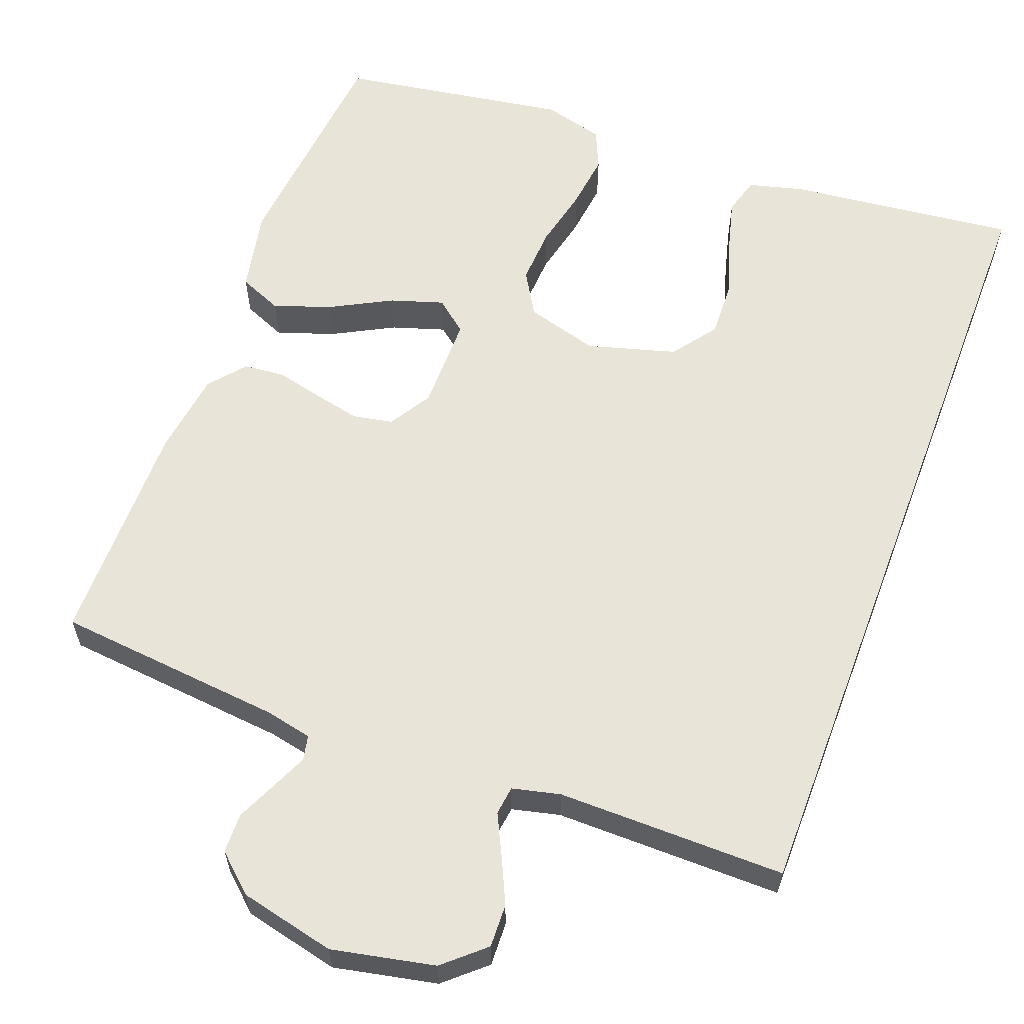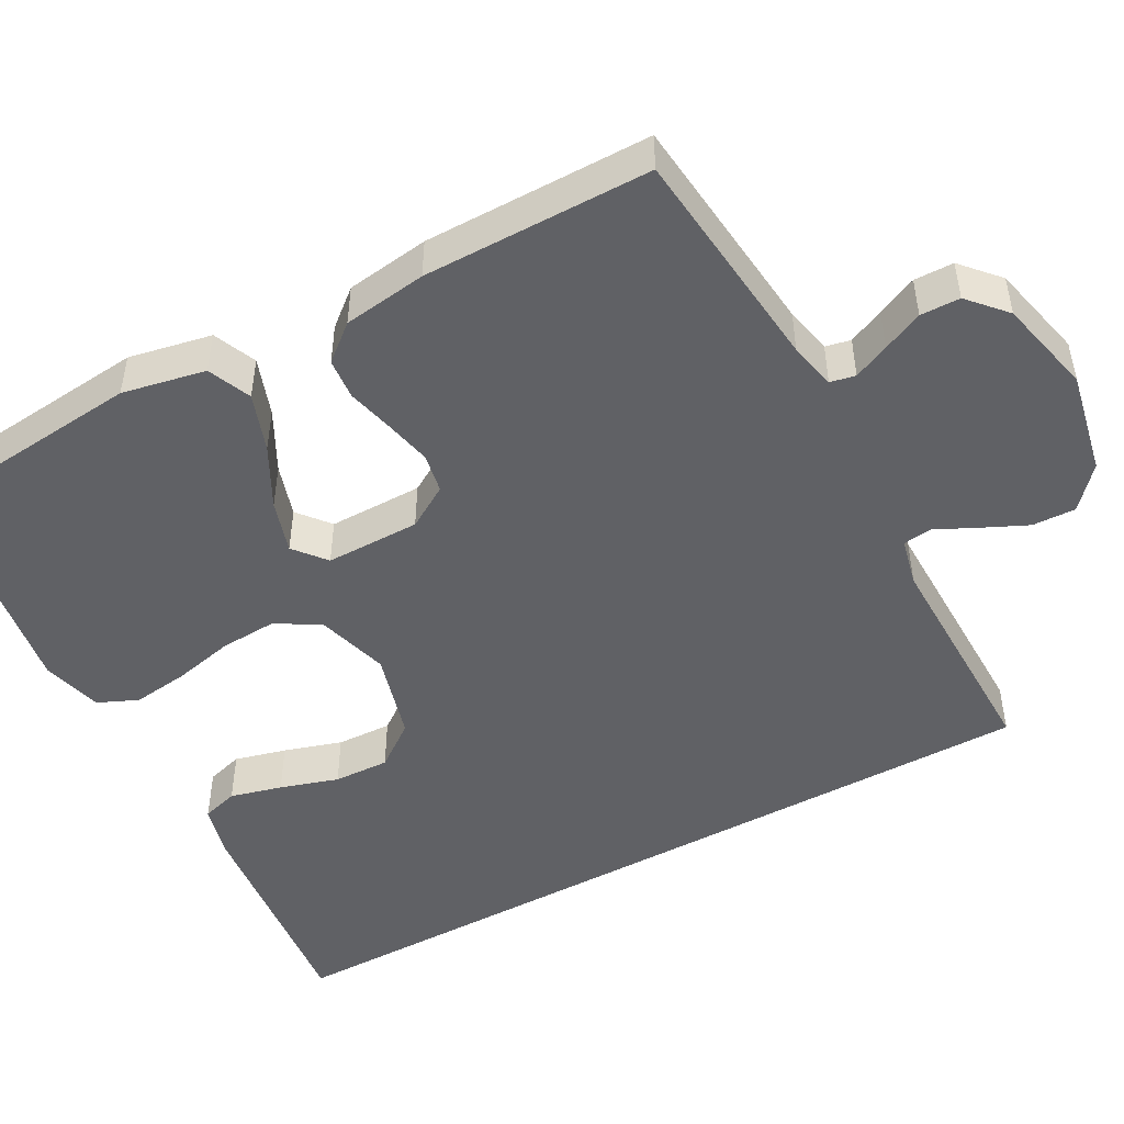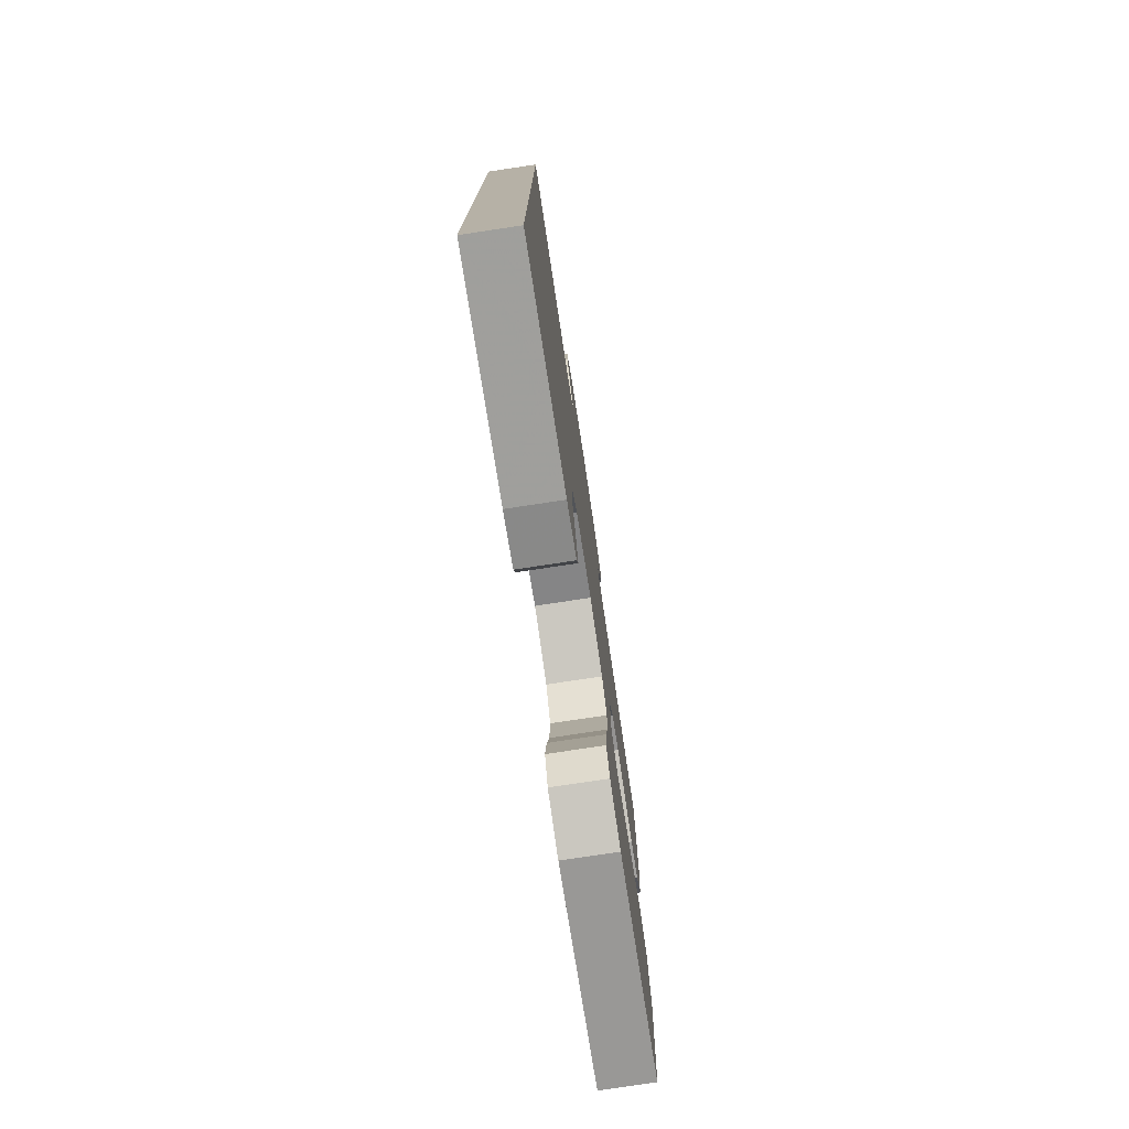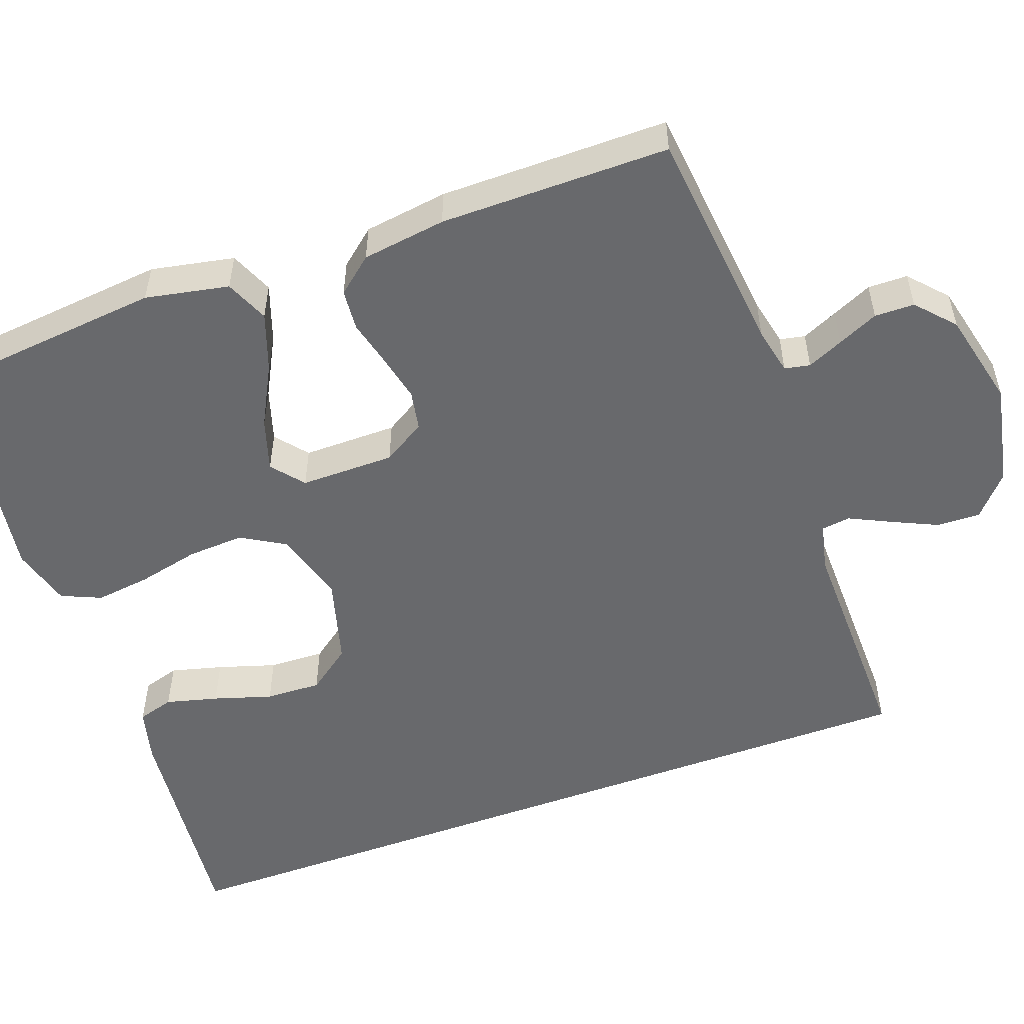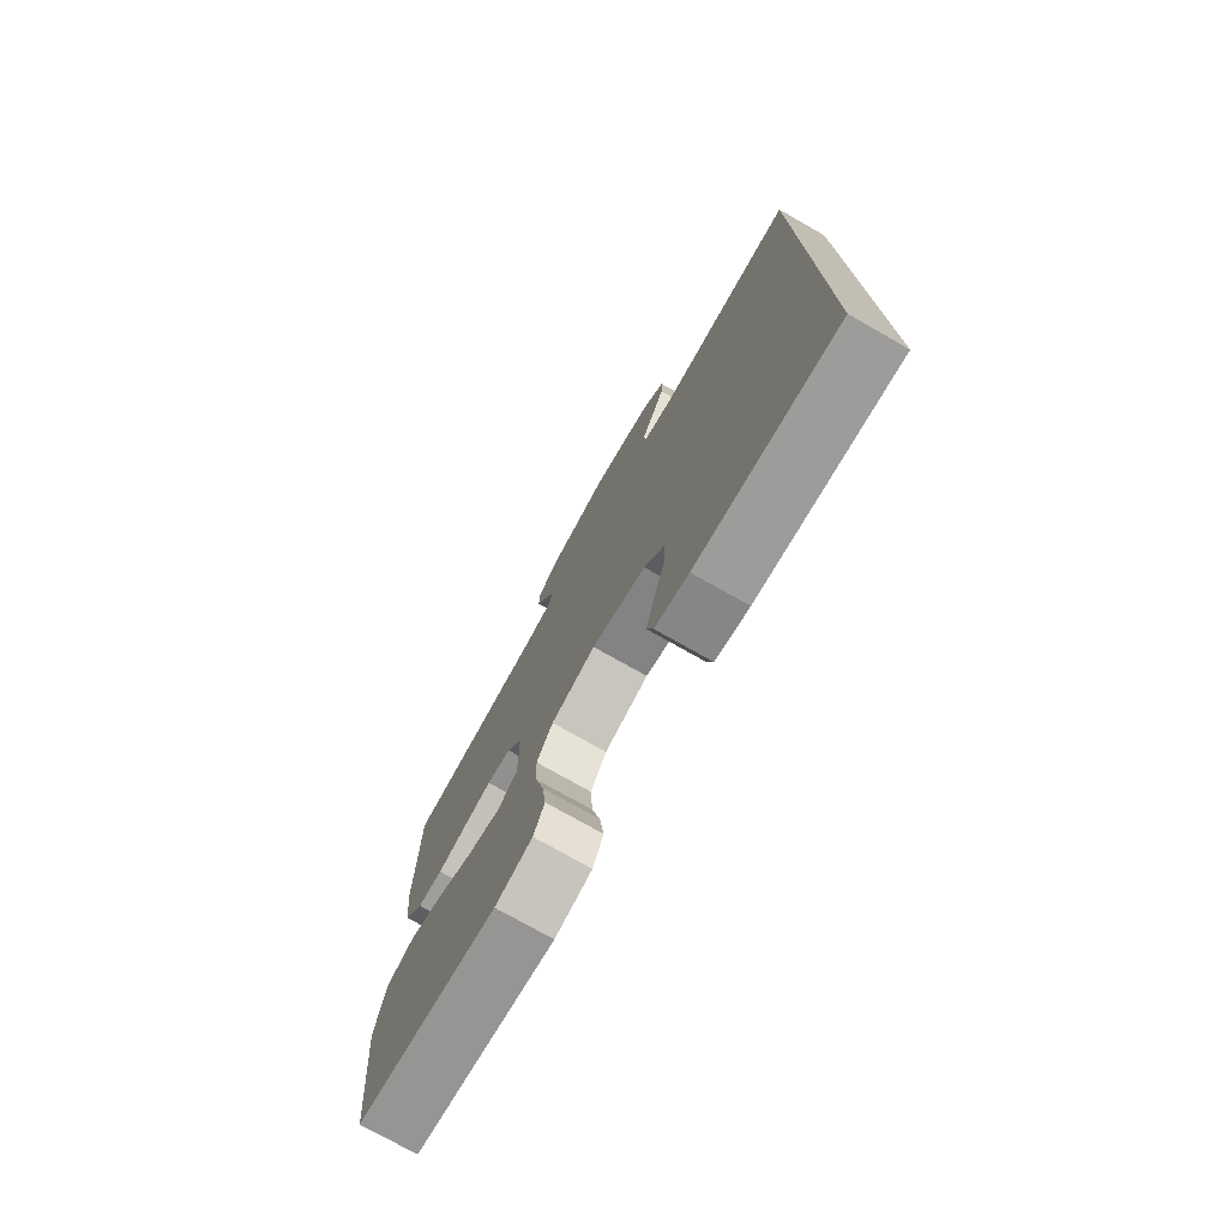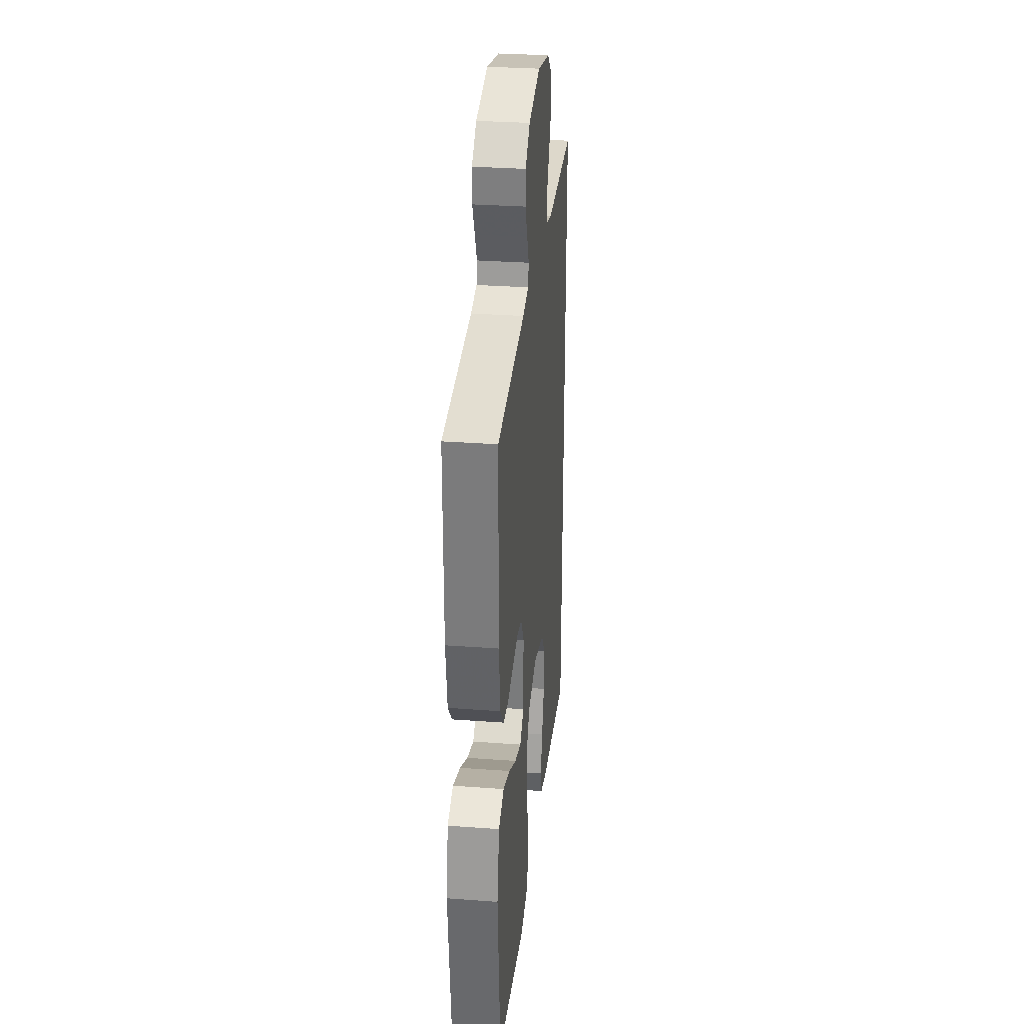
<metadata>
{"format":"obj","ext":"obj","renderer":"f3d","projection":"perspective","resolution":1024,"background":"white","views":[{"elev":60.5,"azim":20.7,"up":"+Y"},{"elev":-48.4,"azim":-61.1,"up":"+Y"},{"elev":-77.4,"azim":98.6,"up":"+Z"},{"elev":-52.7,"azim":-69.7,"up":"+Y"},{"elev":-76.1,"azim":60.5,"up":"+Z"},{"elev":30.8,"azim":-83.9,"up":"+Z"}]}
</metadata>
<code>
v -0.5 0.07 -0.5
v -0.529 0.07 -0.2
v -0.507 0.07 -0.091
v -0.45 0.07 -0.067
v -0.374 0.07 -0.094
v -0.295 0.07 -0.136
v -0.226 0.07 -0.158
v -0.184 0.07 -0.124
v -0.184 0.07 0
v -0.218 0.07 0.056
v -0.27 0.07 0.066
v -0.331 0.07 0.053
v -0.393 0.07 0.038
v -0.447 0.07 0.043
v -0.486 0.07 0.09
v -0.501 0.07 0.2
v -0.5 0.07 0.5
v -0.2 0.07 0.529
v -0.138 0.07 0.542
v -0.131 0.07 0.575
v -0.152 0.07 0.622
v -0.176 0.07 0.675
v -0.175 0.07 0.727
v -0.126 0.07 0.771
v 0 0.07 0.8
v 0.135 0.07 0.772
v 0.188 0.07 0.725
v 0.186 0.07 0.668
v 0.158 0.07 0.608
v 0.132 0.07 0.555
v 0.137 0.07 0.517
v 0.2 0.07 0.502
v 0.5 0.07 0.504
v 0.5 0.07 -0.572
v 0.2 0.07 -0.538
v 0.128 0.07 -0.519
v 0.114 0.07 -0.471
v 0.132 0.07 -0.403
v 0.156 0.07 -0.327
v 0.159 0.07 -0.254
v 0.116 0.07 -0.196
v 0 0.07 -0.163
v -0.095 0.07 -0.19
v -0.129 0.07 -0.247
v -0.125 0.07 -0.322
v -0.107 0.07 -0.402
v -0.098 0.07 -0.475
v -0.121 0.07 -0.527
v -0.2 0.07 -0.548
v -0.5 0 -0.5
v -0.529 0 -0.2
v -0.507 0 -0.091
v -0.45 0 -0.067
v -0.374 0 -0.094
v -0.295 0 -0.136
v -0.226 0 -0.158
v -0.184 0 -0.124
v -0.184 0 0
v -0.218 0 0.056
v -0.27 0 0.066
v -0.331 0 0.053
v -0.393 0 0.038
v -0.447 0 0.043
v -0.486 0 0.09
v -0.501 0 0.2
v -0.5 0 0.5
v -0.2 0 0.529
v -0.138 0 0.542
v -0.131 0 0.575
v -0.152 0 0.622
v -0.176 0 0.675
v -0.175 0 0.727
v -0.126 0 0.771
v 0 0 0.8
v 0.135 0 0.772
v 0.188 0 0.725
v 0.186 0 0.668
v 0.158 0 0.608
v 0.132 0 0.555
v 0.137 0 0.517
v 0.2 0 0.502
v 0.5 0 0.504
v 0.5 0 -0.572
v 0.2 0 -0.538
v 0.128 0 -0.519
v 0.114 0 -0.471
v 0.132 0 -0.403
v 0.156 0 -0.327
v 0.159 0 -0.254
v 0.116 0 -0.196
v 0 0 -0.163
v -0.095 0 -0.19
v -0.129 0 -0.247
v -0.125 0 -0.322
v -0.107 0 -0.402
v -0.098 0 -0.475
v -0.121 0 -0.527
v -0.2 0 -0.548
f 4 5 6
f 3 4 6
f 2 3 6
f 1 2 6
f 49 1 6
f 48 49 6
f 47 48 6
f 46 47 6
f 45 46 6
f 44 45 6 7
f 43 44 7 8
f 42 43 8 9
f 41 42 9 10
f 37 38 39
f 36 37 39
f 35 36 39
f 34 35 39
f 33 34 39
f 32 33 39 40
f 31 32 40 41
f 28 29 30
f 27 28 30
f 26 27 30
f 25 26 30
f 24 25 30
f 23 24 30
f 22 23 30
f 21 22 30
f 20 21 30 31
f 31 41 10
f 20 31 10
f 19 20 10
f 16 17 18
f 15 16 18
f 14 15 18
f 13 14 18
f 12 13 18
f 11 12 18 19
f 10 11 19
f 55 54 53
f 55 53 52
f 55 52 51
f 55 51 50
f 55 50 98
f 55 98 97
f 55 97 96
f 55 96 95
f 55 95 94
f 56 55 94 93
f 57 56 93 92
f 58 57 92 91
f 59 58 91 90
f 88 87 86
f 88 86 85
f 88 85 84
f 88 84 83
f 88 83 82
f 89 88 82 81
f 90 89 81 80
f 79 78 77
f 79 77 76
f 79 76 75
f 79 75 74
f 79 74 73
f 79 73 72
f 79 72 71
f 79 71 70
f 80 79 70 69
f 59 90 80
f 59 80 69
f 59 69 68
f 67 66 65
f 67 65 64
f 67 64 63
f 67 63 62
f 67 62 61
f 68 67 61 60
f 68 60 59
f 1 50 51 2
f 2 51 52 3
f 3 52 53 4
f 4 53 54 5
f 5 54 55 6
f 6 55 56 7
f 7 56 57 8
f 8 57 58 9
f 9 58 59 10
f 10 59 60 11
f 11 60 61 12
f 12 61 62 13
f 13 62 63 14
f 14 63 64 15
f 15 64 65 16
f 16 65 66 17
f 17 66 67 18
f 18 67 68 19
f 19 68 69 20
f 20 69 70 21
f 21 70 71 22
f 22 71 72 23
f 23 72 73 24
f 24 73 74 25
f 25 74 75 26
f 26 75 76 27
f 27 76 77 28
f 28 77 78 29
f 29 78 79 30
f 30 79 80 31
f 31 80 81 32
f 32 81 82 33
f 33 82 83 34
f 34 83 84 35
f 35 84 85 36
f 36 85 86 37
f 37 86 87 38
f 38 87 88 39
f 39 88 89 40
f 40 89 90 41
f 41 90 91 42
f 42 91 92 43
f 43 92 93 44
f 44 93 94 45
f 45 94 95 46
f 46 95 96 47
f 47 96 97 48
f 48 97 98 49
f 49 98 50 1

</code>
